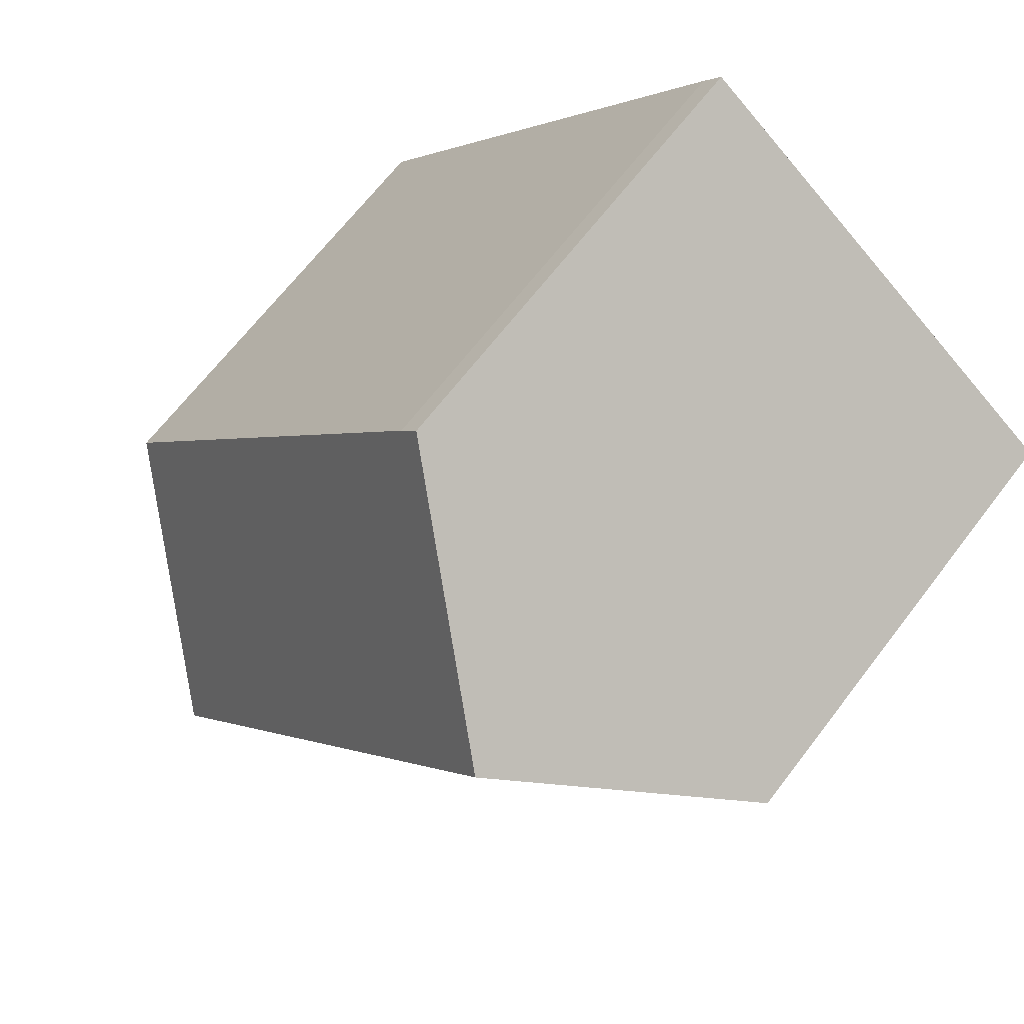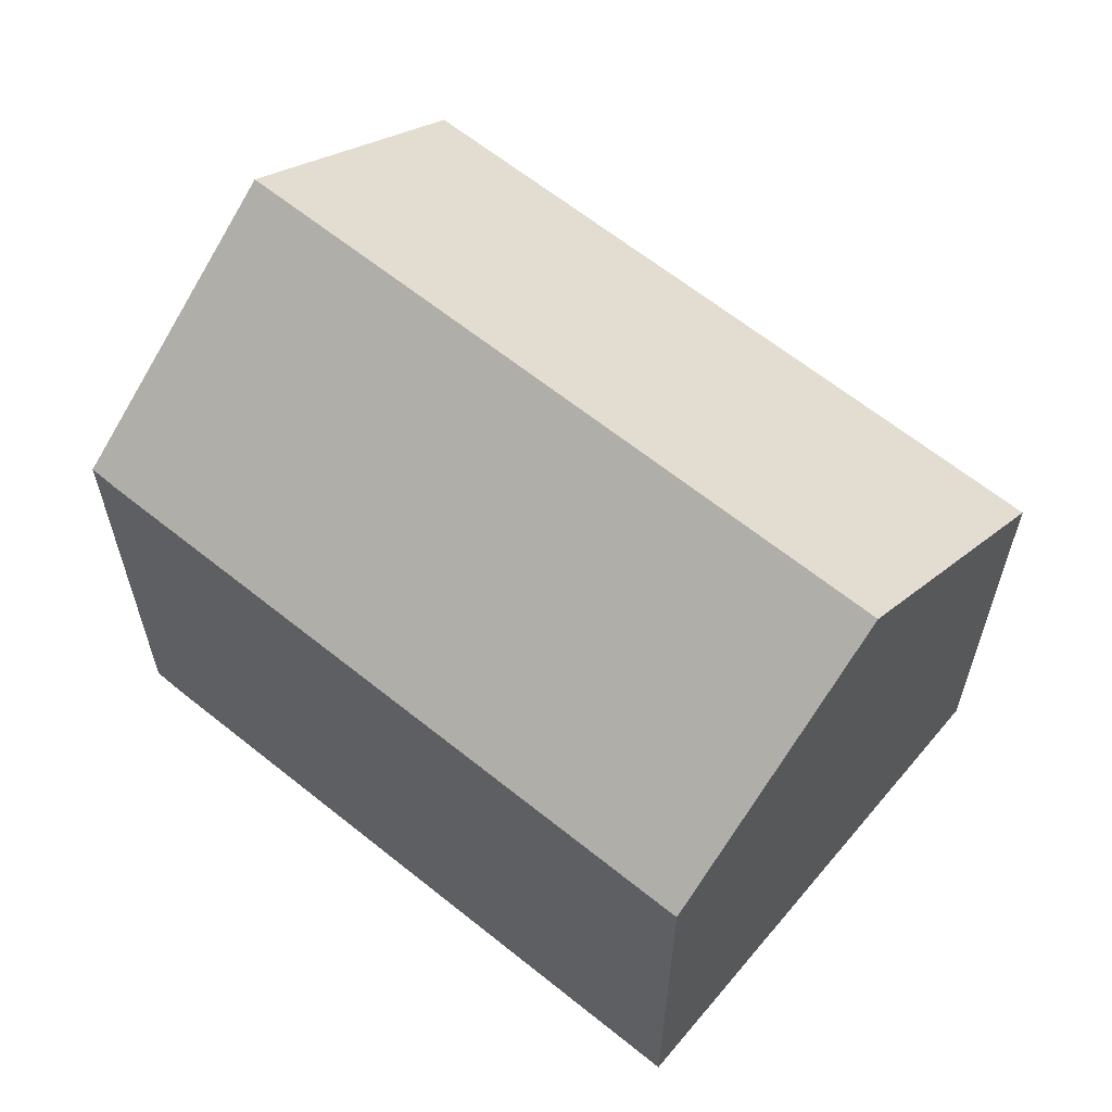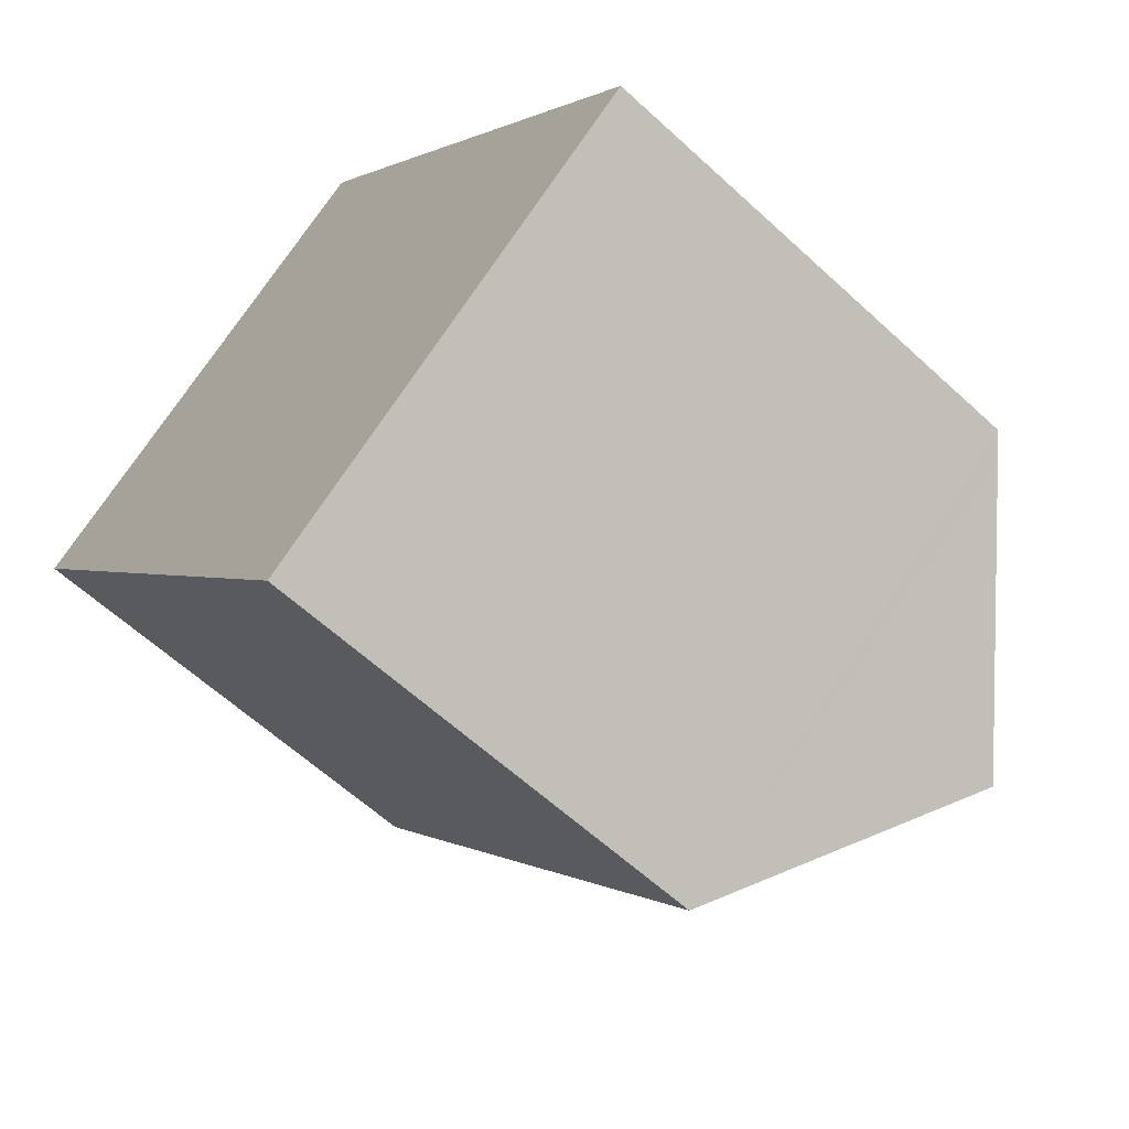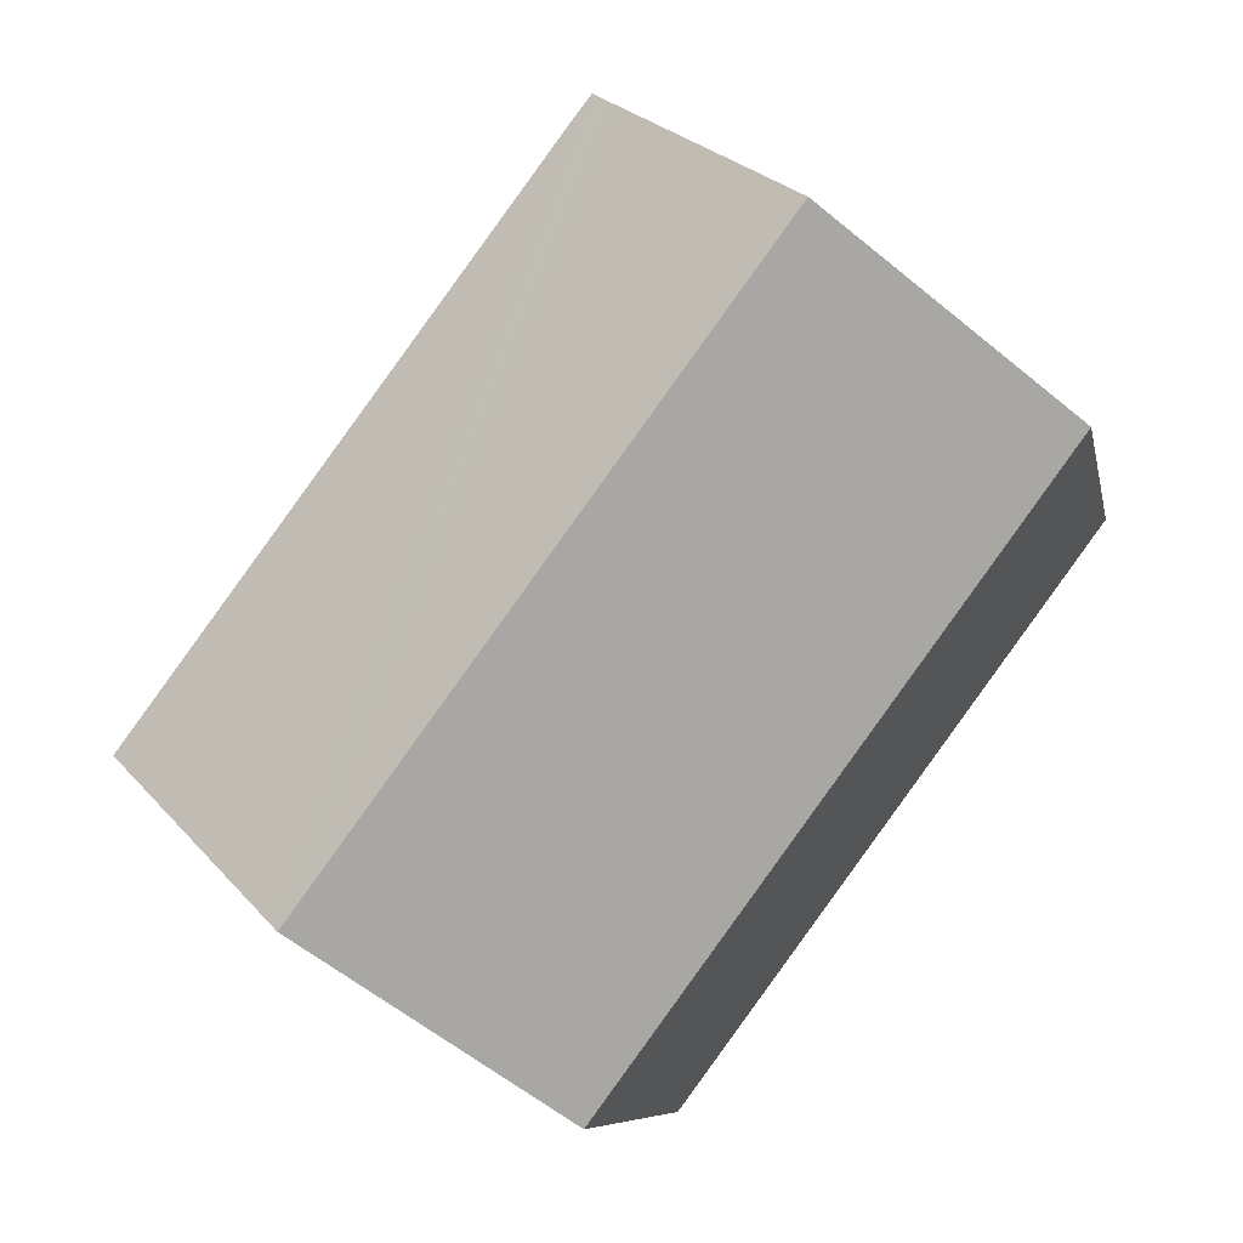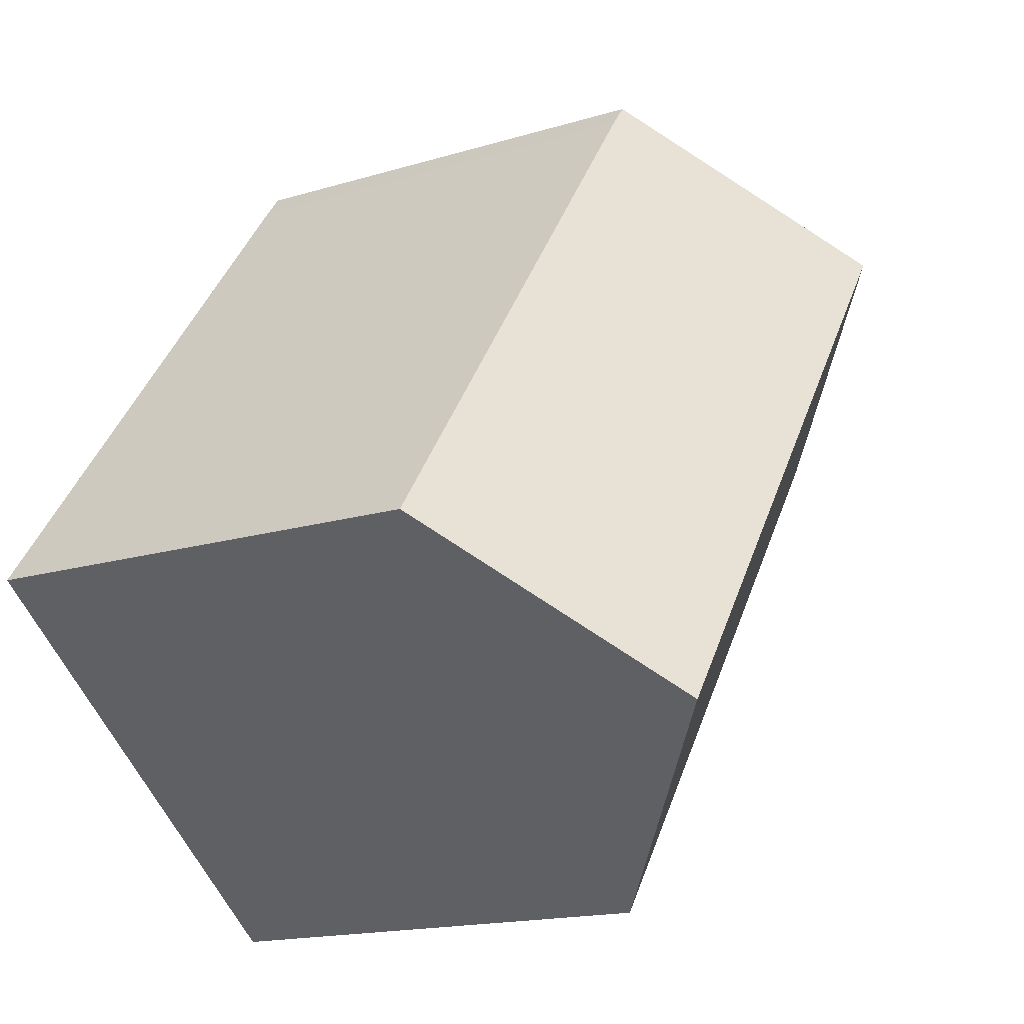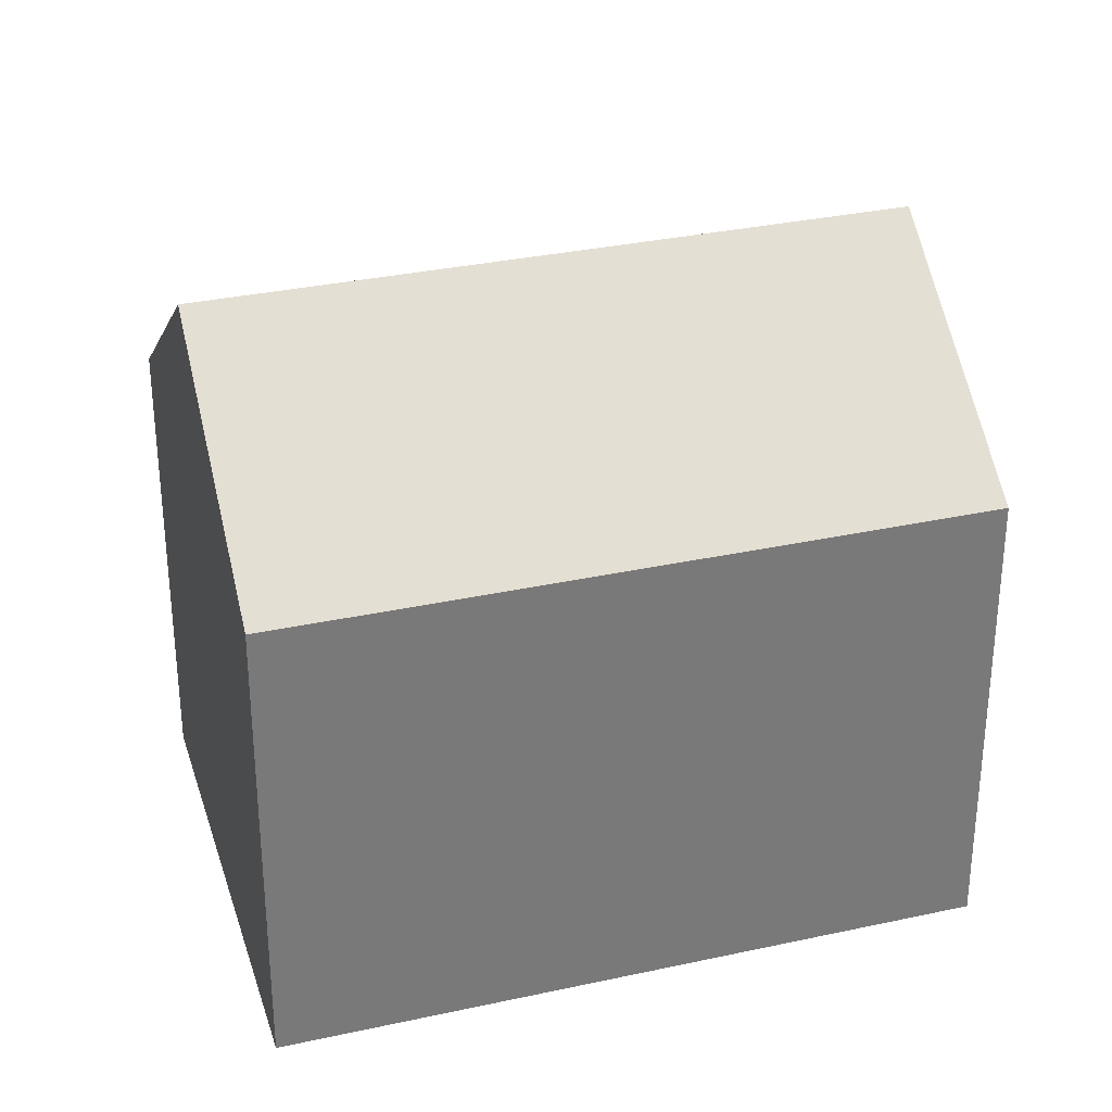
<metadata>
{"format":"obj","ext":"obj","renderer":"f3d","projection":"perspective","resolution":1024,"background":"white","views":[{"elev":66.3,"azim":-142.7,"up":"+Z"},{"elev":63.4,"azim":92.6,"up":"+Y"},{"elev":-60.9,"azim":46.7,"up":"+Z"},{"elev":-7.5,"azim":-169.5,"up":"+Z"},{"elev":-16.5,"azim":121.8,"up":"+Z"},{"elev":32.2,"azim":-143.6,"up":"+Y"}]}
</metadata>
<code>
v  0.014 10.44 -0.018
v  13.98 14.61 -9.195
v  9.4 10.44 -12.69
v  4.647 14.61 3.407
v  1.031 11.36 0.756
v  0 10.44 6.391e-16
v  8.856 10.83 6.493
v  9.27 10.46 6.796
v  9.685 10.45 6.263
v  14.39 10.44 -0.085
v  18.13 10.84 -6.04
v  18.57 10.44 -5.708
v  9.27 -4.161e-16 6.796
v  9.685 -3.835e-16 6.263
v  14.39 5.205e-18 -0.085
v  18.57 3.495e-16 -5.708
v  13.98 5.63e-16 -9.195
v  9.4 7.767e-16 -12.69
v  18.13 3.698e-16 -6.04
v  0.014 1.102e-18 -0.018
v  0 0 0
v  1.031 -4.629e-17 0.756
v  4.647 -2.086e-16 3.407
v  8.856 -3.976e-16 6.493
g defaultobject
f 1 2 3
f 2 1 4
f 4 1 5
f 5 1 6
f 7 2 4
f 2 7 8
f 2 8 9
f 2 9 10
f 2 10 11
f 11 10 12
f 13 9 8
f 9 13 14
f 14 10 9
f 10 14 12
f 12 14 15
f 12 15 16
f 11 3 2
f 3 11 12
f 3 12 16
f 3 16 17
f 3 17 18
f 17 16 19
f 18 1 3
f 1 18 20
f 20 6 1
f 6 20 21
f 5 7 4
f 7 5 6
f 7 6 21
f 7 21 8
f 8 21 13
f 13 21 22
f 13 22 23
f 13 23 24
f 15 19 16
f 19 15 17
f 17 15 18
f 18 15 14
f 18 14 20
f 20 14 13
f 20 13 24
f 20 24 23
f 20 23 22
f 20 22 21

</code>
